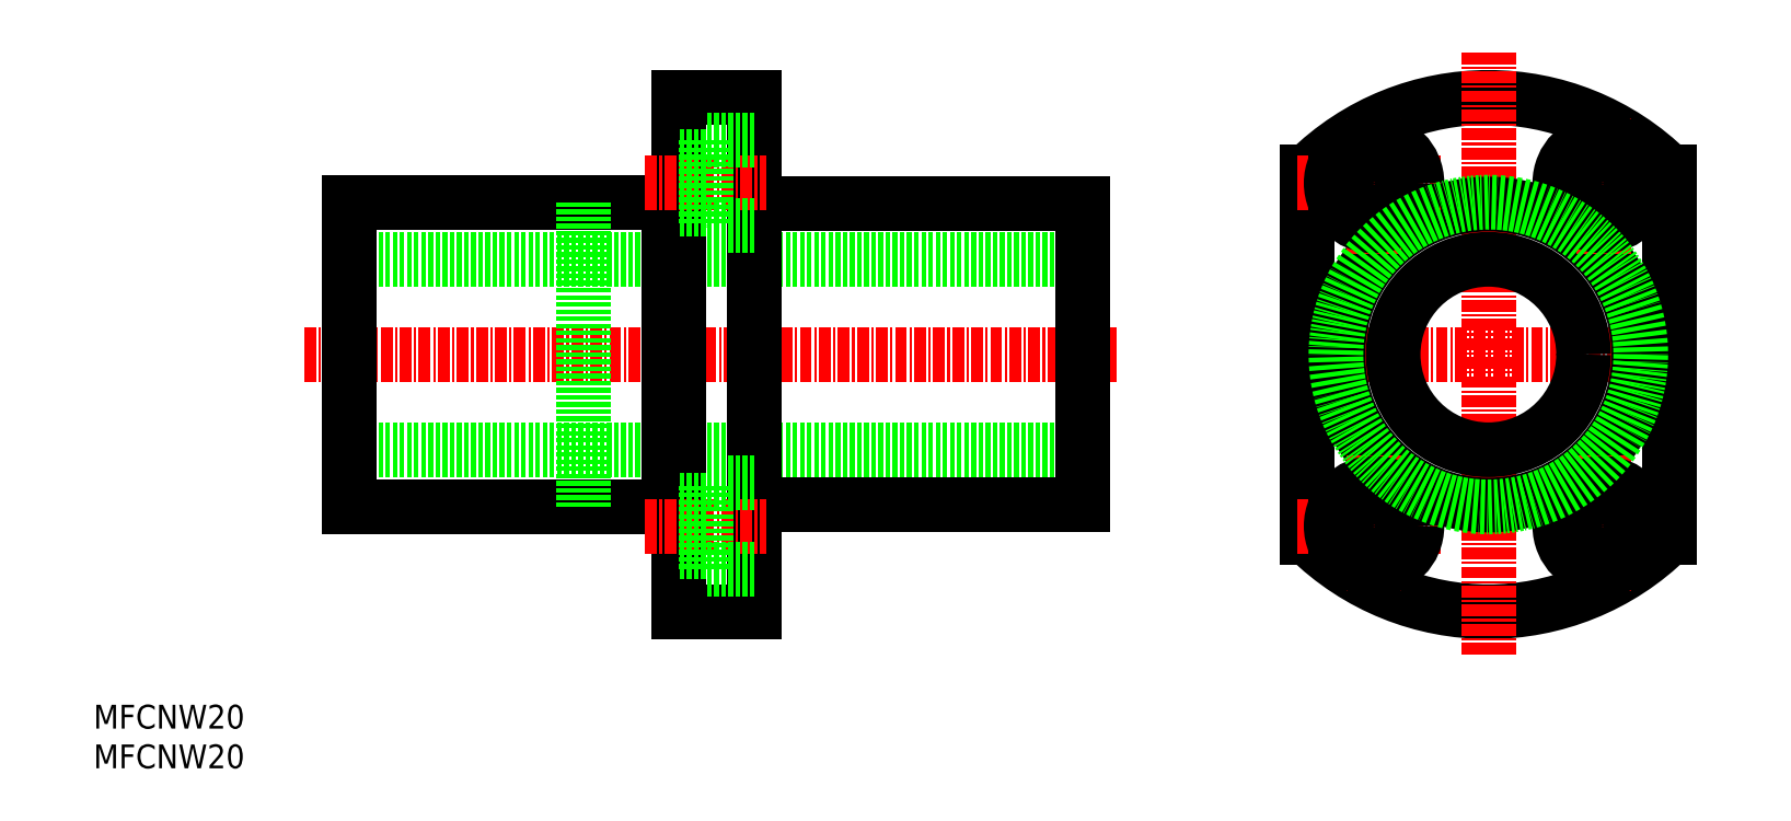
<metadata>
{"format":"dxf","ext":"dxf","renderer":"ezdxf+matplotlib","layout":"modelspace","background":"white","min_lineweight":24,"dpi":150}
</metadata>
<code>
0
SECTION
2
ENTITIES
0
LINE
8
0
10
113.9
20
69.24
30
0
11
79.4
21
69.24
31
0
0
LINE
8
0
10
113.9
20
63.44
30
0
11
36.9
21
63.44
31
0
0
LINE
8
CENTER
10
117.4
20
53.44
30
0
11
32.12
21
53.44
31
0
0
LINE
8
0
10
113.9
20
37.64
30
0
11
79.4
21
37.64
31
0
0
LINE
8
0
10
113.9
20
43.44
30
0
11
36.9
21
43.44
31
0
0
LINE
8
0
10
71.4
20
26.44
30
0
11
71.4
21
80.44
31
0
0
LINE
8
0
10
79.4
20
26.44
30
0
11
79.4
21
80.44
31
0
0
LINE
8
0
10
36.9
20
69.44
30
0
11
36.9
21
37.44
31
0
0
LINE
8
0
10
70.4
20
69.44
30
0
11
70.4
21
37.44
31
0
0
LINE
8
0
10
71.4
20
68.94
30
0
11
71.4
21
37.94
31
0
0
LINE
8
0
10
70.4
20
37.44
30
0
11
36.9
21
37.44
31
0
0
LINE
8
0
10
71.4
20
26.44
30
0
11
79.4
21
26.44
31
0
0
LINE
8
0
10
71.4
20
37.94
30
0
11
70.4
21
37.94
31
0
0
LINE
8
0
10
70.4
20
69.44
30
0
11
36.9
21
69.44
31
0
0
LINE
8
0
10
71.4
20
68.94
30
0
11
70.4
21
68.94
31
0
0
LINE
8
0
10
71.4
20
80.44
30
0
11
79.4
21
80.44
31
0
0
LINE
8
0
10
113.9
20
69.24
30
0
11
113.9
21
37.64
31
0
0
LINE
8
0
10
61.4
20
69.44
30
0
11
61.4
21
37.44
31
0
0
LINE
8
CENTER
10
176.7
20
71.44
30
0
11
161.6
21
71.44
31
0
0
LINE
8
CENTER
10
176.7
20
35.44
30
0
11
161.6
21
35.44
31
0
0
ARC
8
0
10
156.4
20
53.44
30
0
40
27
50
45.28
51
134.7
0
ARC
8
0
10
156.4
20
53.44
30
0
40
27
50
225.3
51
314.7
0
LINE
8
CENTER
10
134.9
20
53.44
30
0
11
178.1
21
53.44
31
0
0
LINE
8
CENTER
10
156.4
20
85.17
30
0
11
156.4
21
21.7
31
0
0
CIRCLE
8
0
10
156.4
20
53.44
30
0
40
10
0
LINE
8
0
10
137.4
20
72.62
30
0
11
137.4
21
34.25
31
0
0
CIRCLE
8
0
10
156.4
20
53.44
30
0
40
15.8
0
LINE
8
CENTER
10
67.91
20
35.44
30
0
11
80.68
21
35.44
31
0
0
TEXT
8
0
10
10
20
10
30
0
40
2.5
1
MFCNW20
0
TEXT
8
0
10
10
20
14.17
30
0
40
2.5
1
MFCNW20
0
LINE
8
0
10
74.3
20
30.94
30
0
11
74.3
21
39.94
31
0
0
LINE
8
0
10
79.4
20
30.94
30
0
11
74.3
21
30.94
31
0
0
LINE
8
0
10
79.4
20
39.94
30
0
11
74.3
21
39.94
31
0
0
LINE
8
CENTER
10
136.3
20
35.44
30
0
11
151.4
21
35.44
31
0
0
LINE
8
CENTER
10
144.4
20
42.85
30
0
11
144.4
21
28.6
31
0
0
CIRCLE
8
0
10
144.4
20
35.44
30
0
40
4.5
0
CIRCLE
8
0
10
144.4
20
35.44
30
0
40
2.75
0
LINE
8
CENTER
10
168.6
20
42.85
30
0
11
168.6
21
28.6
31
0
0
CIRCLE
8
0
10
168.4
20
35.44
30
0
40
4.5
0
LINE
8
CENTER
10
67.91
20
71.44
30
0
11
80.68
21
71.44
31
0
0
LINE
8
0
10
74.3
20
75.94
30
0
11
74.3
21
66.94
31
0
0
LINE
8
0
10
74.3
20
68.69
30
0
11
71.4
21
68.69
31
0
0
LINE
8
0
10
79.4
20
66.94
30
0
11
74.3
21
66.94
31
0
0
LINE
8
0
10
74.3
20
74.19
30
0
11
71.4
21
74.19
31
0
0
LINE
8
0
10
79.4
20
75.94
30
0
11
74.3
21
75.94
31
0
0
LINE
8
CENTER
10
136.3
20
71.44
30
0
11
151.4
21
71.44
31
0
0
LINE
8
CENTER
10
144.4
20
64.02
30
0
11
144.4
21
78.28
31
0
0
CIRCLE
8
0
10
144.4
20
71.44
30
0
40
4.5
0
LINE
8
CENTER
10
168.6
20
64.02
30
0
11
168.6
21
78.28
31
0
0
CIRCLE
8
0
10
168.4
20
71.44
30
0
40
4.5
0
LINE
8
0
10
175.4
20
72.62
30
0
11
175.4
21
34.25
31
0
0
LINE
8
0
10
74.3
20
38.19
30
0
11
71.4
21
38.19
31
0
0
LINE
8
0
10
74.3
20
32.69
30
0
11
71.4
21
32.69
31
0
0
CIRCLE
8
0
10
144.4
20
71.44
30
0
40
2.75
0
CIRCLE
8
0
10
168.4
20
71.44
30
0
40
2.75
0
CIRCLE
8
0
10
168.4
20
35.44
30
0
40
2.75
0
CIRCLE
8
0
10
156.4
20
53.44
30
0
40
16
0
ENDSEC
0
EOF

</code>
